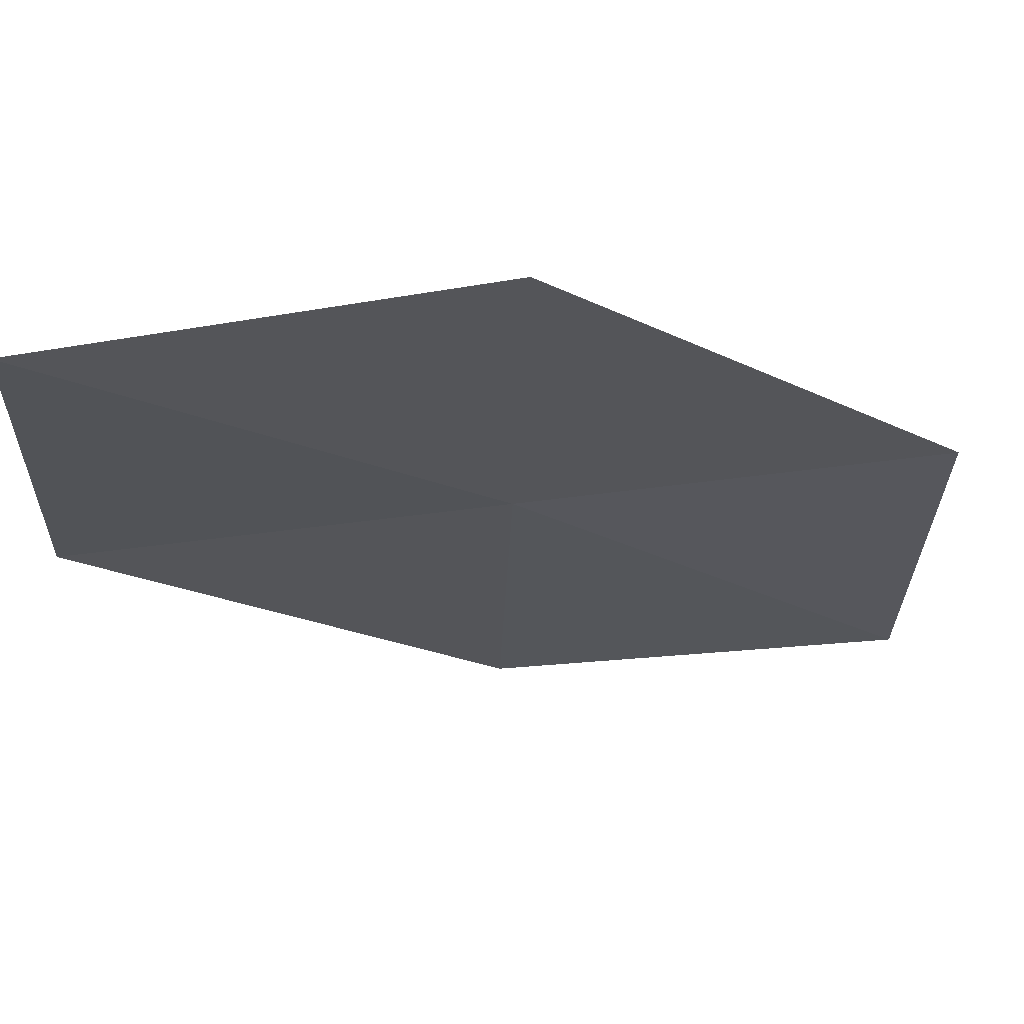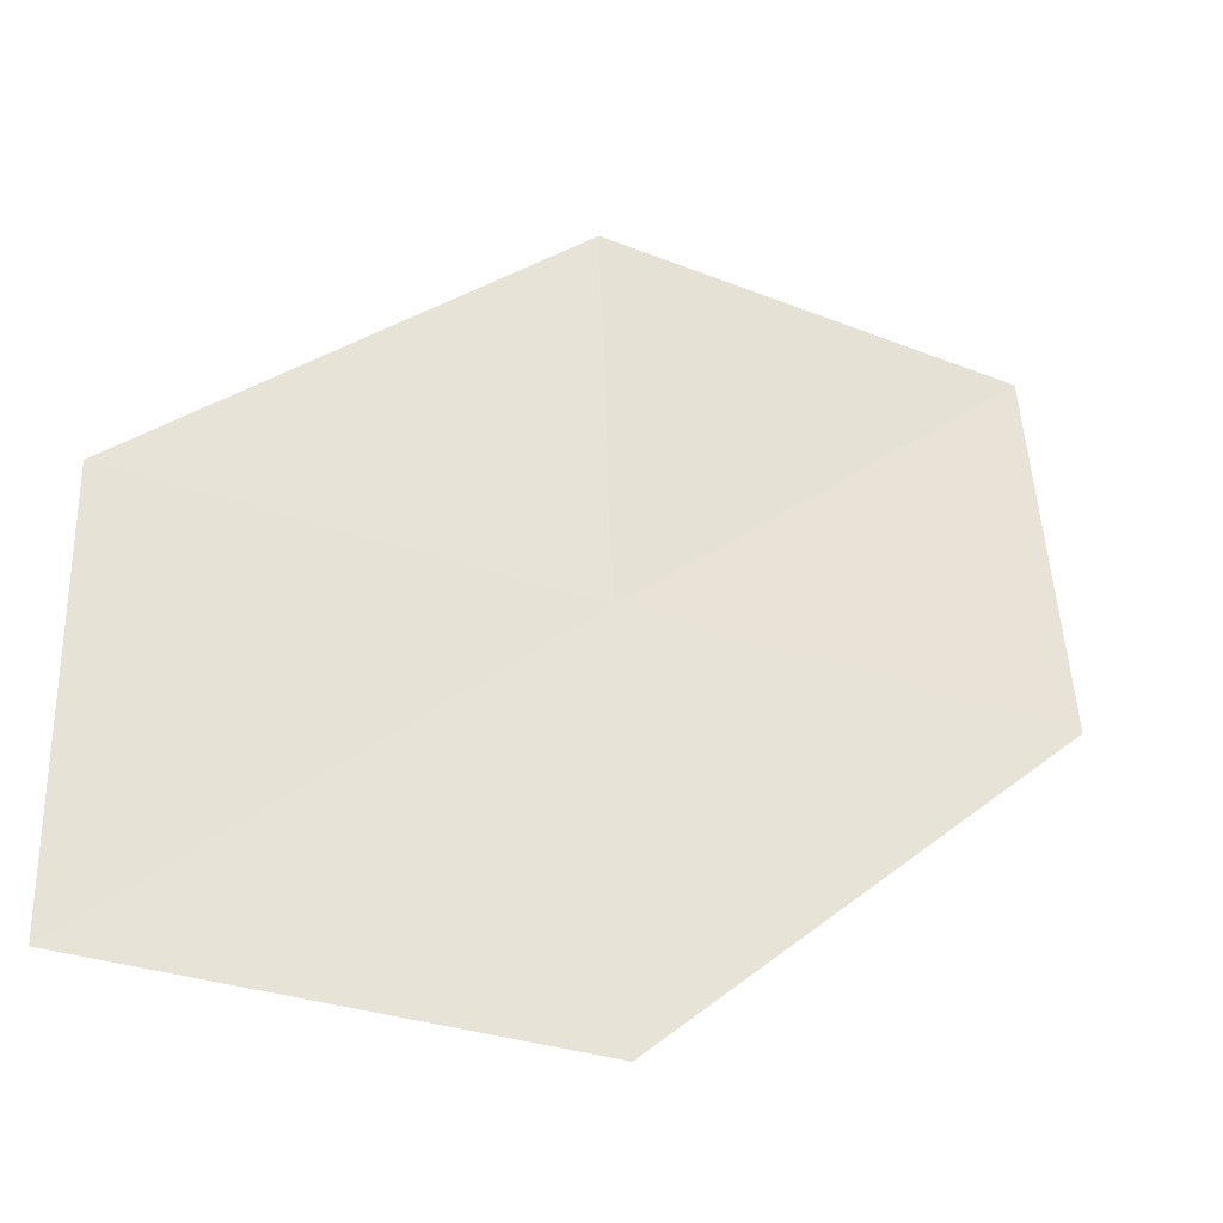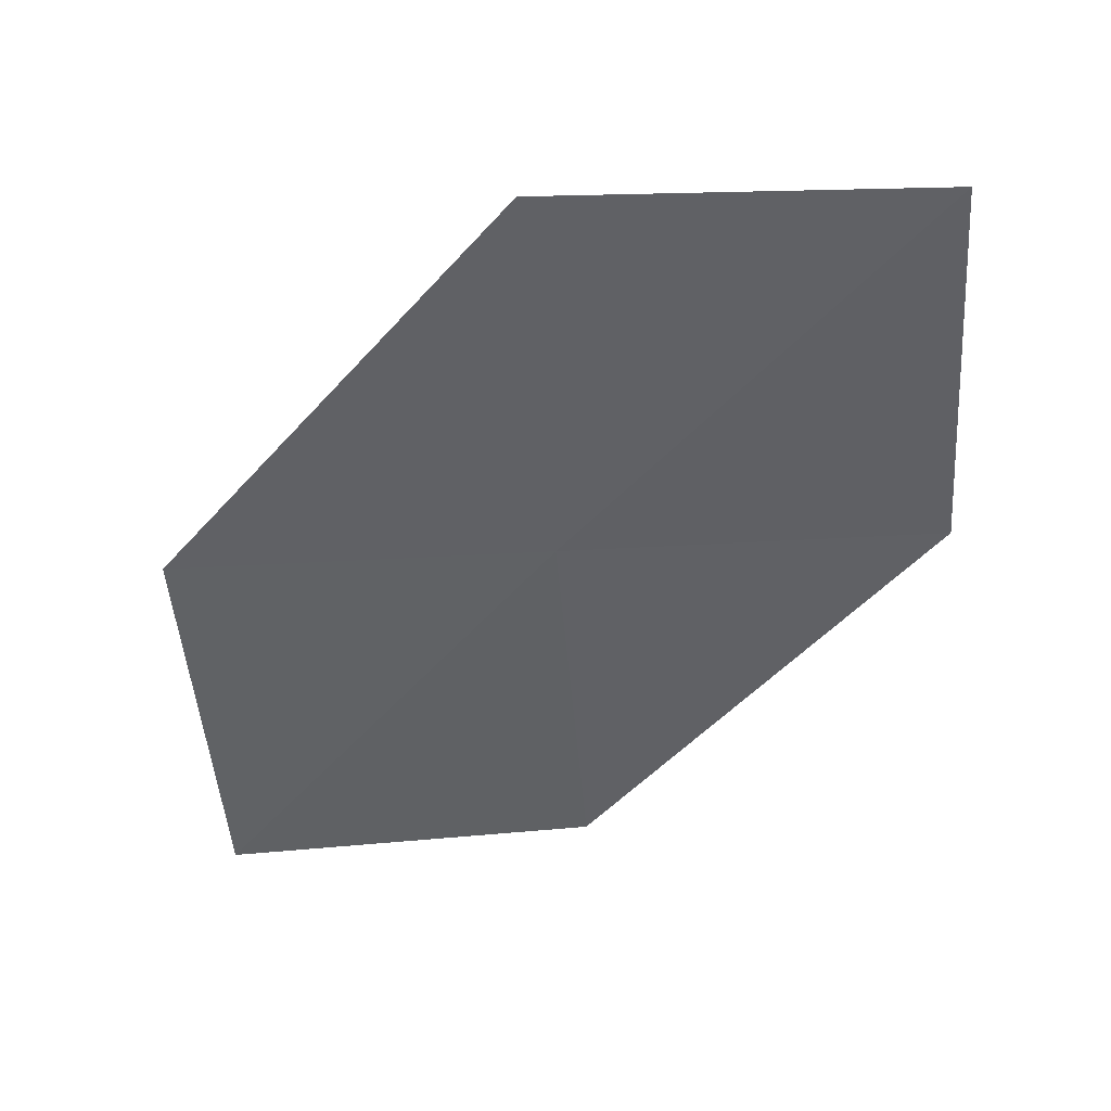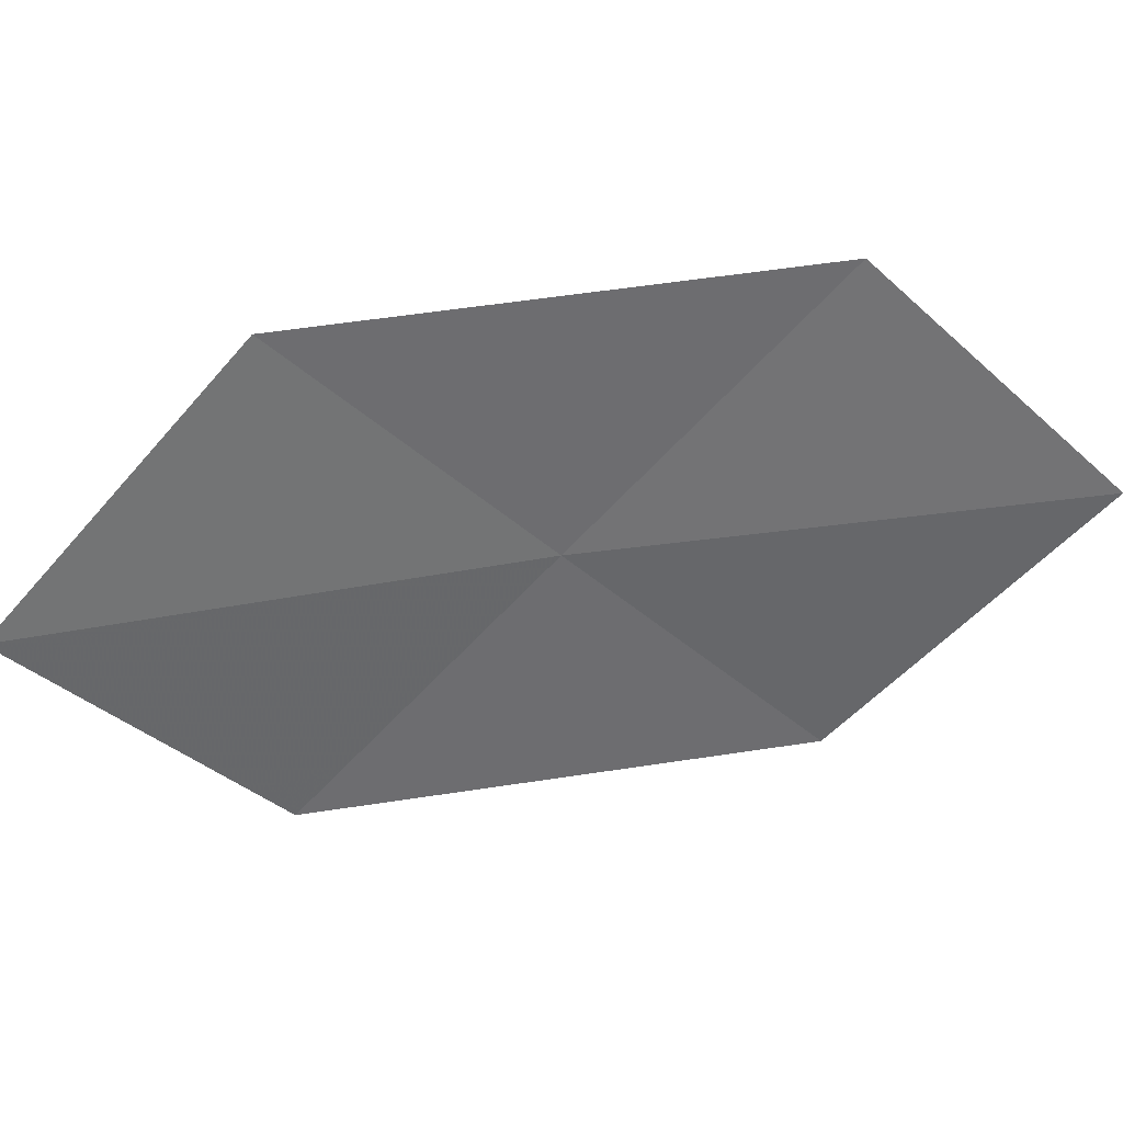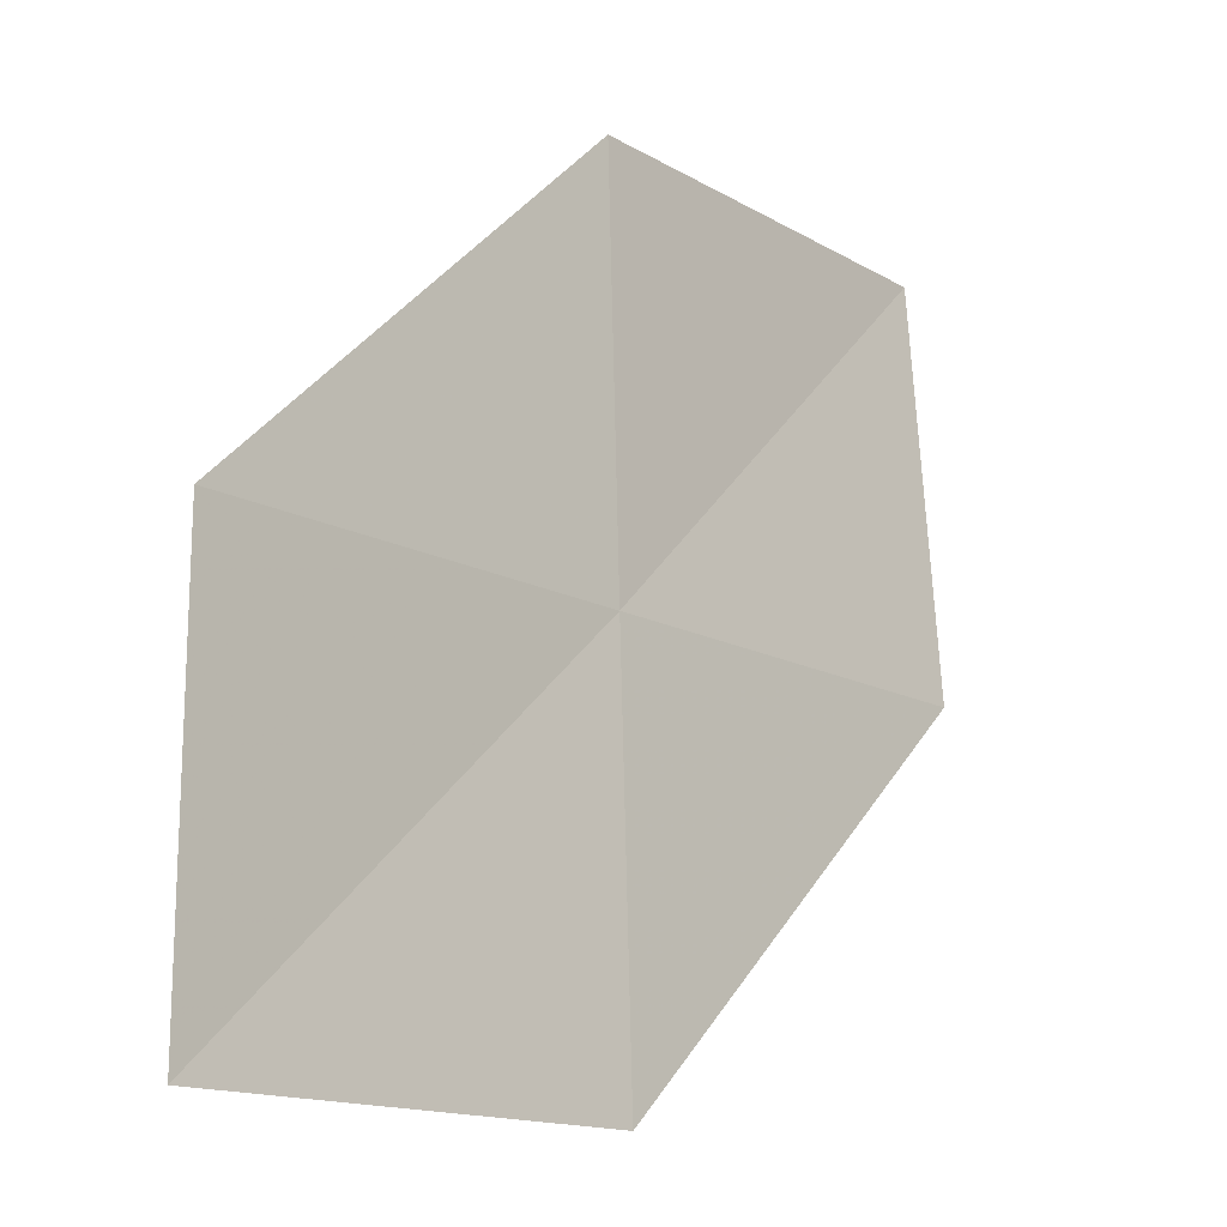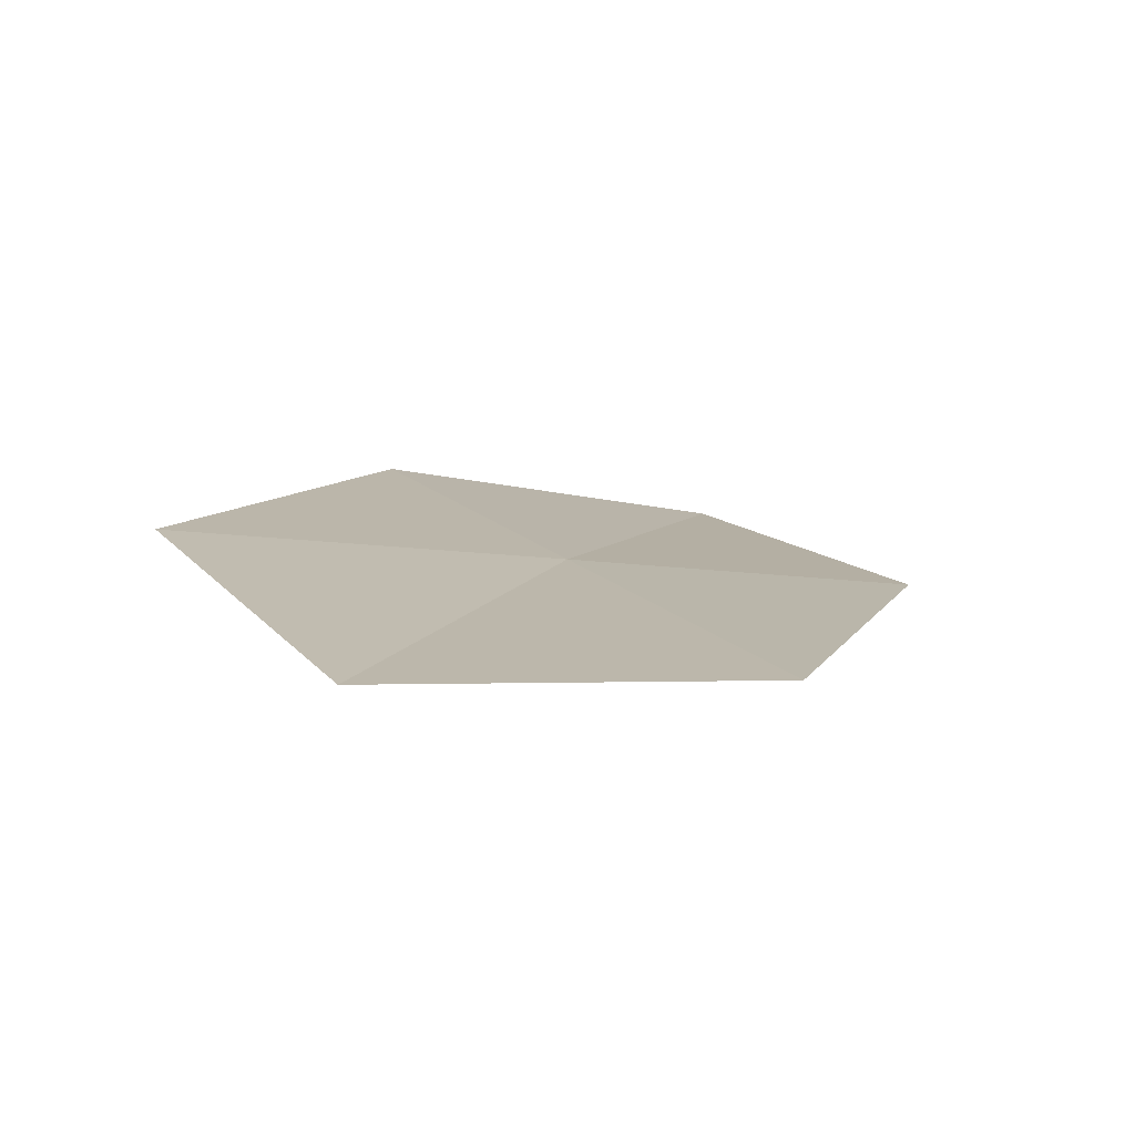
<metadata>
{"format":"obj","ext":"obj","renderer":"f3d","projection":"perspective","resolution":1024,"background":"white","views":[{"elev":63.8,"azim":4.4,"up":"+Z"},{"elev":-37.7,"azim":167.7,"up":"+Z"},{"elev":-59.4,"azim":-85.2,"up":"+Y"},{"elev":-45.0,"azim":47.0,"up":"+Y"},{"elev":-15.7,"azim":144.2,"up":"+Z"},{"elev":16.9,"azim":152.1,"up":"+Y"}]}
</metadata>
<code>
v 19.2 16.02 32.51
v 20.56 16.24 31.17
v 19.16 16.01 31.17
v 20.6 16.31 32.51
v 19.25 16.03 33.84
v 17.81 15.73 32.51
v 17.87 15.68 33.84
f 1 3 2
f 1 2 4
f 1 4 5
f 1 6 3
f 1 7 6
f 1 5 7

</code>
